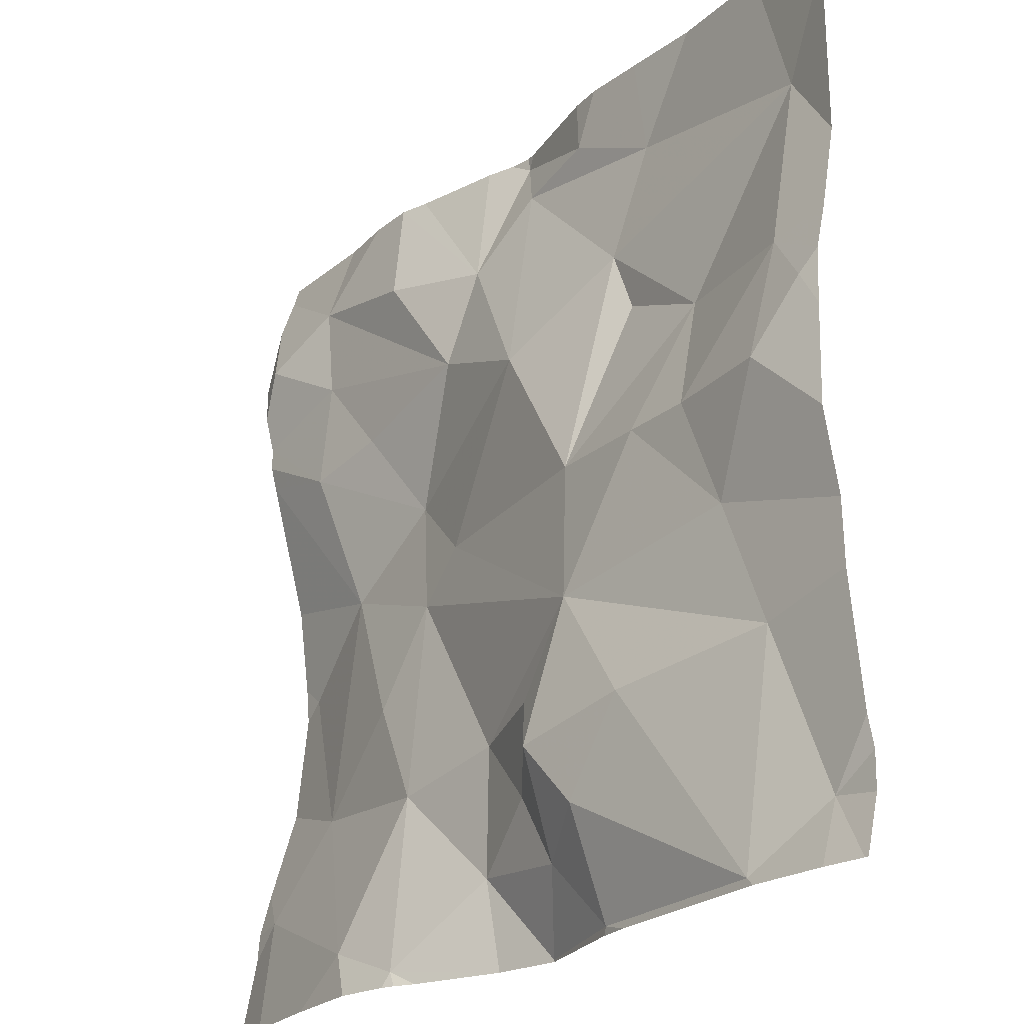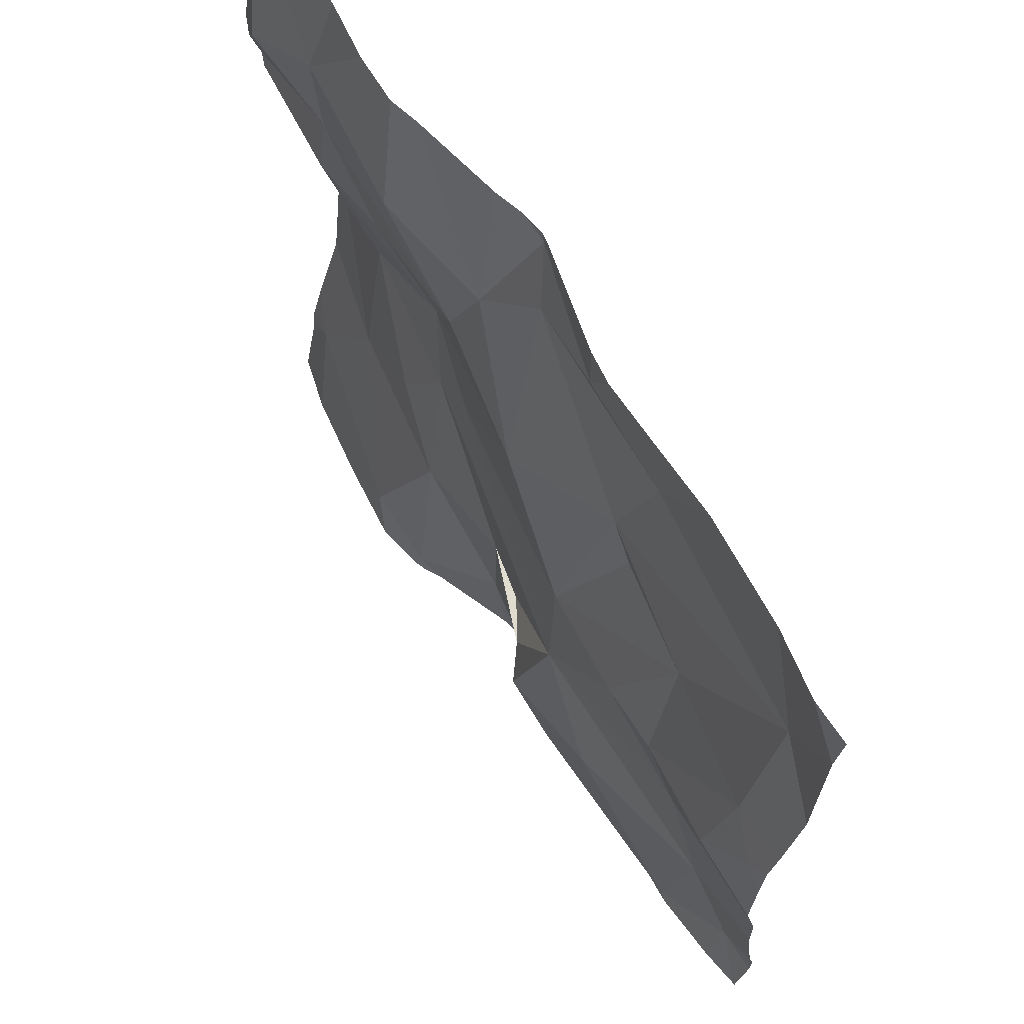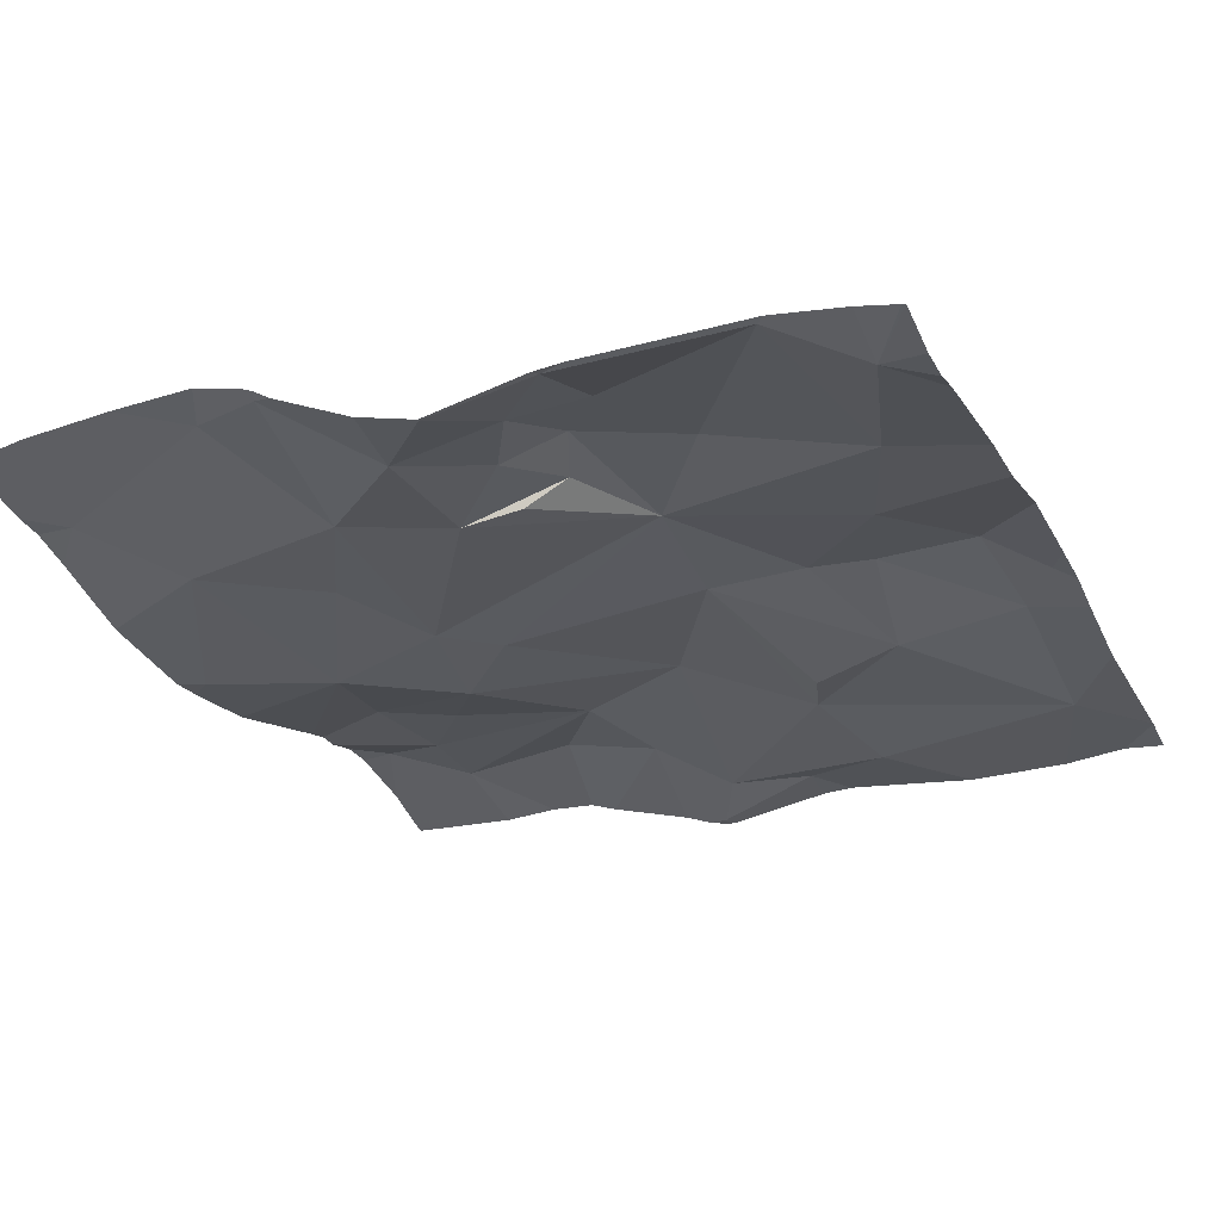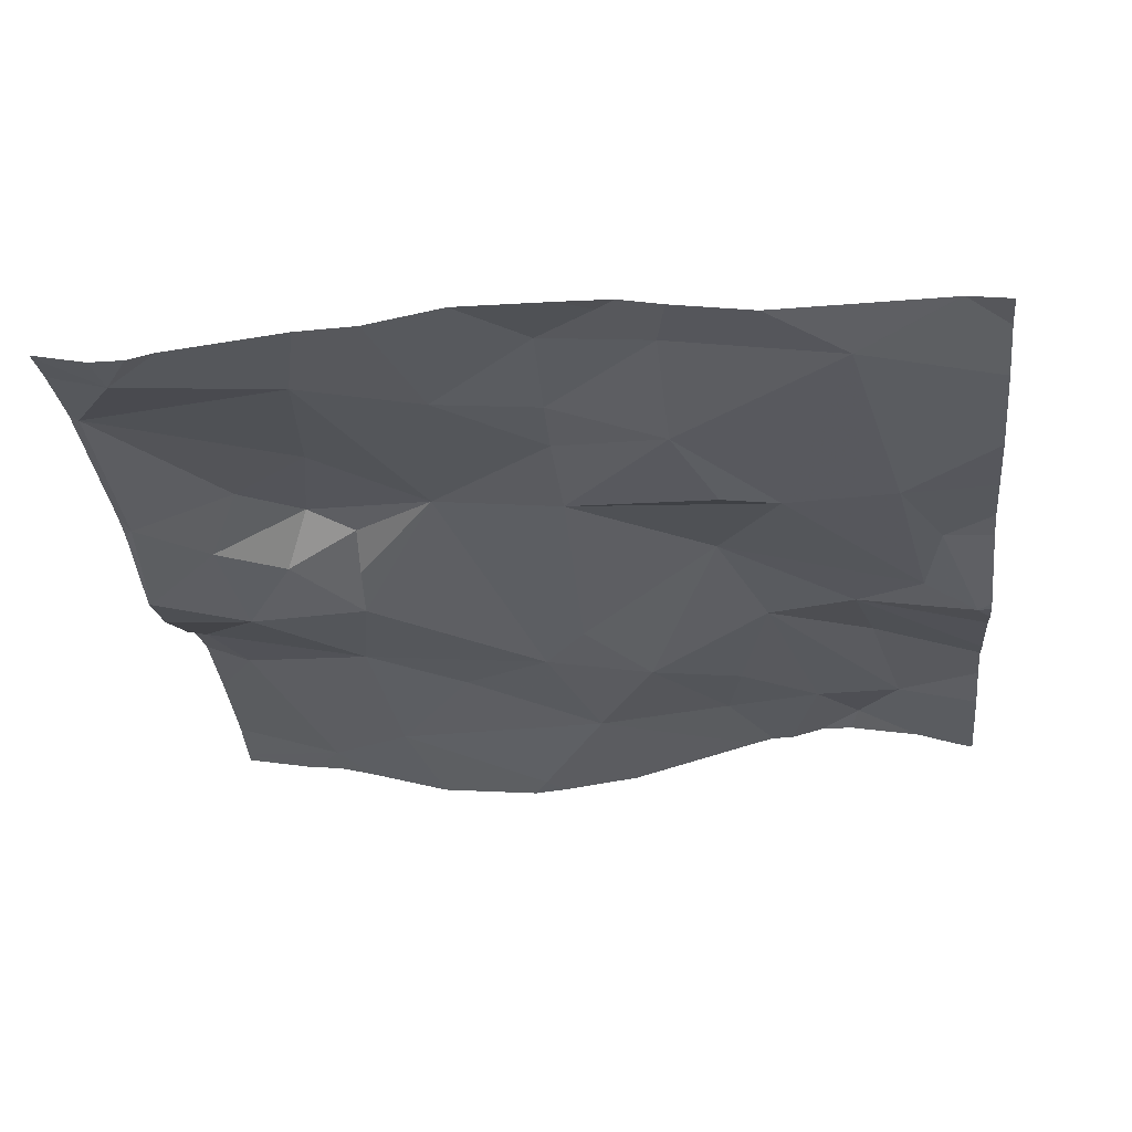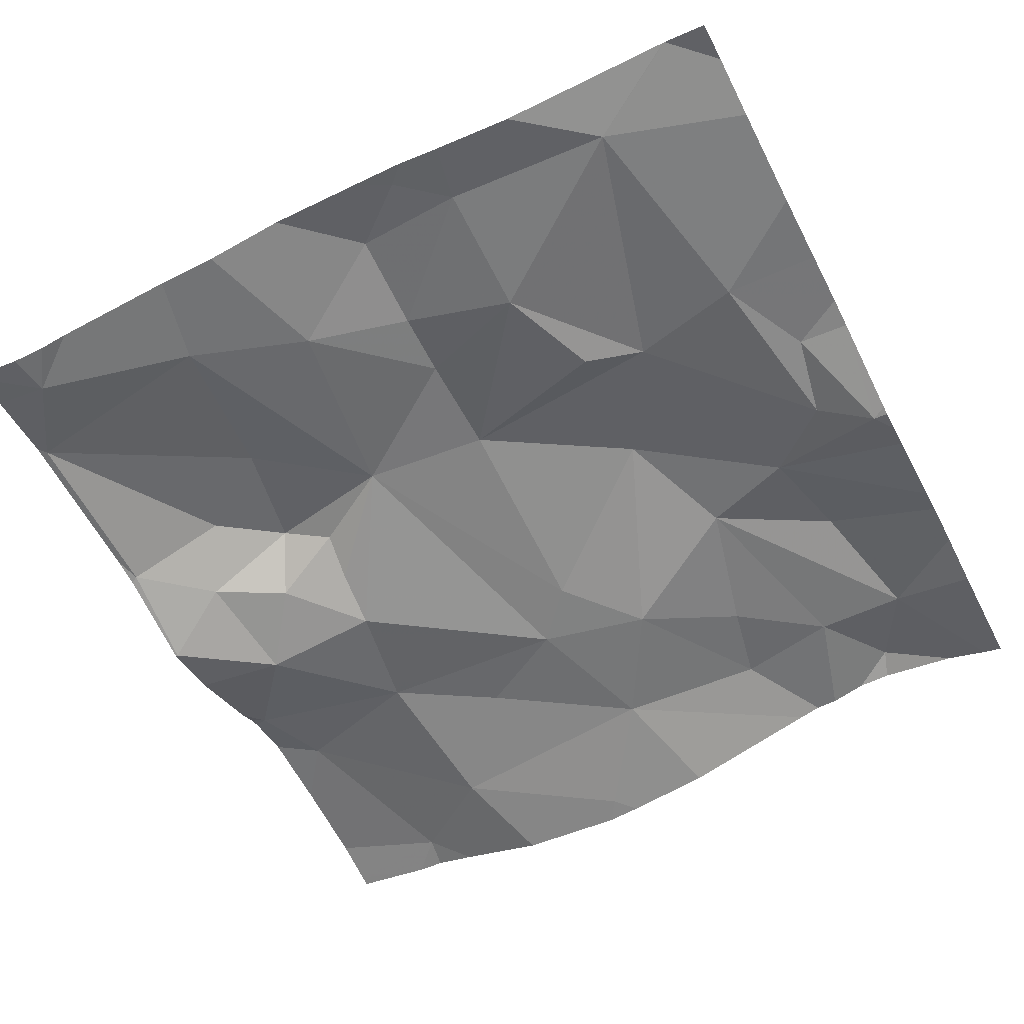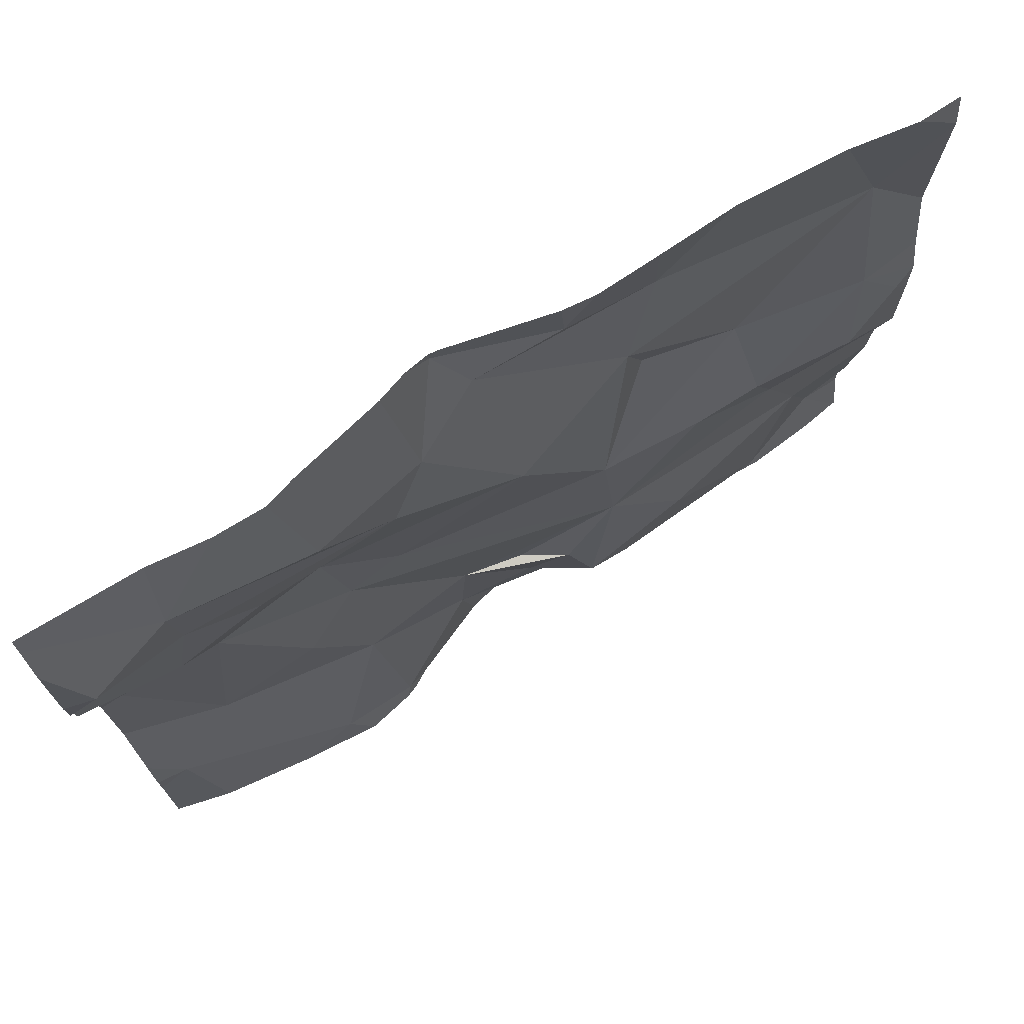
<metadata>
{"format":"obj","ext":"obj","renderer":"f3d","projection":"perspective","resolution":1024,"background":"white","views":[{"elev":-23.6,"azim":55.6,"up":"+Y"},{"elev":68.1,"azim":61.3,"up":"+Y"},{"elev":-26.8,"azim":23.8,"up":"+Z"},{"elev":-33.7,"azim":96.2,"up":"+Z"},{"elev":-59.5,"azim":117.0,"up":"+Z"},{"elev":76.8,"azim":-28.0,"up":"+Y"}]}
</metadata>
<code>
v -137.9 199 483.4
v -137.9 198.8 483.4
v -138 198.7 483.4
v -138.3 198.9 483.4
v -138.2 198.8 483.4
v -138.4 198.8 483.4
v -138.5 198.7 483.5
v -138 199.1 483.4
v -138.2 199 483.4
v -138.2 198.9 483.5
v -138.5 198.7 483.5
v -138.6 199.7 483.4
v -138.2 198.7 483.4
v -138.2 198.8 483.5
v -138.2 199.1 483.4
v -138.5 199.7 483.4
v -138.4 199.7 483.4
v -137.8 198.8 483.4
v -138.7 198.8 483.4
v -137.8 199.1 483.4
v -138.3 199 483.4
v -137.9 199.7 483.4
v -138.7 199.7 483.4
v -138.1 199.7 483.4
v -138.2 198.7 483.4
v -138.1 198.7 483.4
v -138.7 198.9 483.4
v -138.6 199 483.4
v -138.5 198.9 483.4
v -138.6 199.2 483.4
v -138.4 199 483.4
v -138.6 198.8 483.5
v -138.5 199.2 483.4
v -138.8 199.1 483.4
v -138.1 198.9 483.4
v -138.3 198.7 483.4
v -138.5 198.7 483.5
v -137.9 199.2 483.4
v -138.4 199.7 483.4
v -138 199.2 483.4
v -138.1 199.2 483.4
v -137.8 198.8 483.4
v -137.8 198.8 483.4
v -138.8 199.5 483.5
v -138.7 199.5 483.4
v -138.4 198.7 483.4
v -138.4 198.7 483.4
v -138.3 198.7 483.4
v -137.9 199.3 483.4
v -137.9 199.3 483.4
v -138.4 199.7 483.4
v -138.4 199.5 483.4
v -138.6 199.4 483.4
v -138.5 199.3 483.4
v -138.7 199.4 483.4
v -137.9 199.5 483.4
v -138.1 199.6 483.4
v -138 199.3 483.4
v -138.2 199.4 483.4
v -138.3 199.4 483.4
v -138.3 199.6 483.4
v -138.5 199.5 483.4
v -138.7 199.6 483.4
v -138.4 199.4 483.4
v -137.8 199 483.4
v -138.2 199.6 483.4
v -138.4 199.2 483.4
v -138.2 199.2 483.4
v -137.8 199 483.4
v -138.1 199.4 483.4
v -138.8 198.8 483.4
v -138.8 198.9 483.4
v -138.8 199.1 483.4
v -138.8 199 483.4
v -138.4 199.7 483.4
v -138.8 198.8 483.4
v -138.8 199.5 483.5
v -138.8 199.5 483.5
v -138.8 199.4 483.5
v -138.8 199.2 483.4
v -138.8 199.4 483.4
v -138.8 199.4 483.5
v -138.8 199.1 483.4
v -138.8 199.6 483.4
v -138.8 199.6 483.4
v -138.5 199.7 483.4
v -137.8 199.3 483.4
v -137.8 199.3 483.4
v -137.8 199.2 483.4
v -137.8 199.6 483.4
v -137.8 199.6 483.4
v -137.8 199.4 483.4
v -137.9 198.7 483.4
v -138 198.7 483.4
v -138.7 198.7 483.5
v -138.3 198.7 483.4
v -138.6 198.7 483.5
v -138.5 198.7 483.5
v -137.8 198.7 483.4
v -138.8 198.7 483.5
v -138.8 198.7 483.5
v -137.8 198.7 483.4
v -138.2 199.7 483.4
v -138.2 199.7 483.4
v -138.1 199.7 483.4
v -138.3 199.7 483.4
v -138.8 199.7 483.4
v -138.8 199.7 483.4
v -137.9 199.7 483.4
v -137.8 199.7 483.4
f 2 1 3
f 5 4 6
f 8 1 69
f 10 9 4
f 46 11 47
f 69 2 42
f 14 13 3
f 9 10 15
f 105 57 24
f 9 15 21
f 104 66 103
f 95 19 100
f 28 27 29
f 27 28 30
f 31 21 15
f 27 32 29
f 32 11 29
f 33 28 29
f 10 4 5
f 6 29 11
f 5 13 14
f 10 5 14
f 27 34 73
f 27 30 34
f 72 27 74
f 33 31 15
f 10 14 35
f 36 6 46
f 31 4 9
f 9 21 31
f 35 15 10
f 1 35 3
f 94 3 26
f 38 8 65
f 103 66 57
f 6 36 5
f 93 3 94
f 3 13 26
f 100 76 101
f 25 36 96
f 32 19 95
f 1 8 15
f 29 6 31
f 31 6 4
f 13 5 36
f 15 35 1
f 35 14 3
f 89 49 20
f 31 33 29
f 86 52 75
f 37 32 98
f 32 27 19
f 8 40 41
f 93 2 3
f 45 44 78
f 38 49 50
f 52 51 39
f 54 53 55
f 50 49 87
f 24 56 22
f 40 38 50
f 58 40 50
f 60 59 61
f 12 62 16
f 58 50 56
f 64 62 63
f 58 56 59
f 88 50 87
f 53 64 45
f 57 66 61
f 45 63 44
f 55 45 79
f 59 57 61
f 81 55 82
f 64 53 54
f 67 33 15
f 68 60 67
f 30 54 55
f 63 45 64
f 34 30 80
f 45 55 53
f 44 63 84
f 87 49 89
f 30 28 33
f 33 54 30
f 16 52 86
f 52 61 51
f 61 52 60
f 49 38 20
f 15 68 67
f 57 59 56
f 15 8 41
f 59 70 58
f 68 15 41
f 58 70 68
f 59 68 70
f 23 63 12
f 48 36 46
f 51 61 66
f 52 64 60
f 59 60 68
f 25 13 36
f 90 56 91
f 54 67 60
f 64 54 60
f 68 41 58
f 41 40 58
f 38 40 8
f 103 57 105
f 56 50 88
f 67 54 33
f 51 66 104
f 52 62 64
f 71 19 72
f 16 62 52
f 72 19 27
f 20 38 65
f 73 34 83
f 74 27 73
f 18 2 43
f 26 13 25
f 76 19 71
f 12 63 62
f 77 44 85
f 78 44 77
f 37 11 32
f 79 45 78
f 22 56 90
f 80 30 81
f 99 2 102
f 42 2 18
f 81 30 55
f 82 55 79
f 7 11 37
f 83 34 80
f 65 8 69
f 84 63 23
f 85 44 84
f 69 1 2
f 47 11 7
f 22 90 109
f 91 56 92
f 24 57 56
f 46 6 11
f 92 56 88
f 17 51 106
f 96 36 48
f 97 32 95
f 98 32 97
f 99 43 2
f 100 19 76
f 75 52 39
f 39 51 17
f 102 2 93
f 106 51 104
f 107 84 23
f 108 84 107
f 109 90 110

</code>
